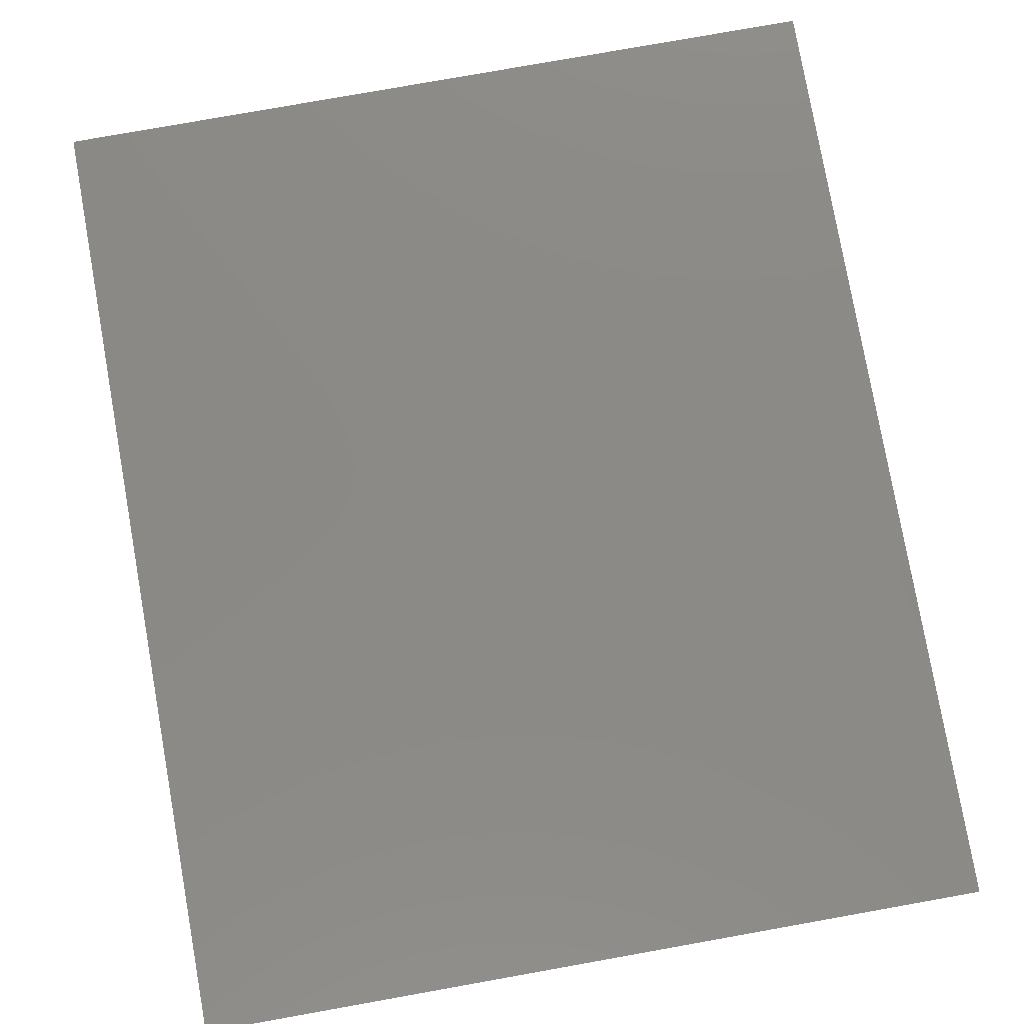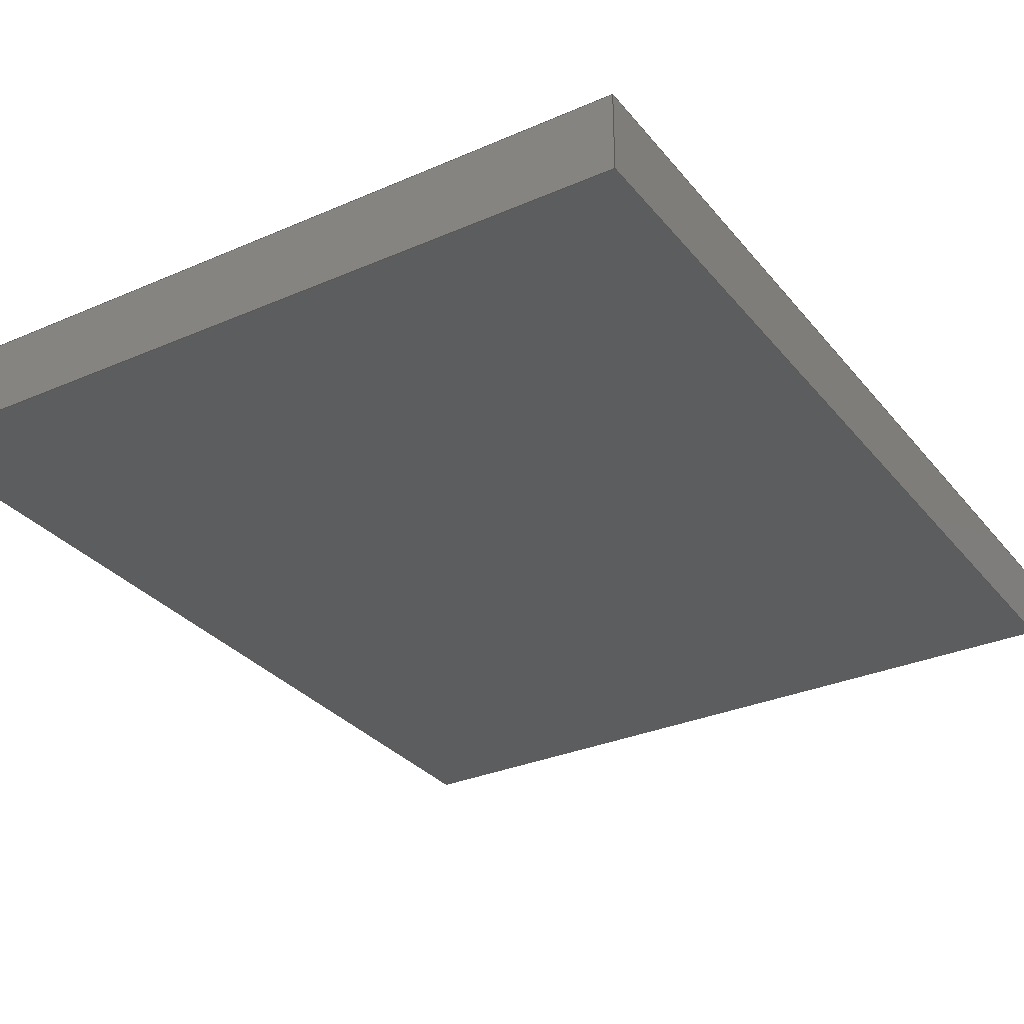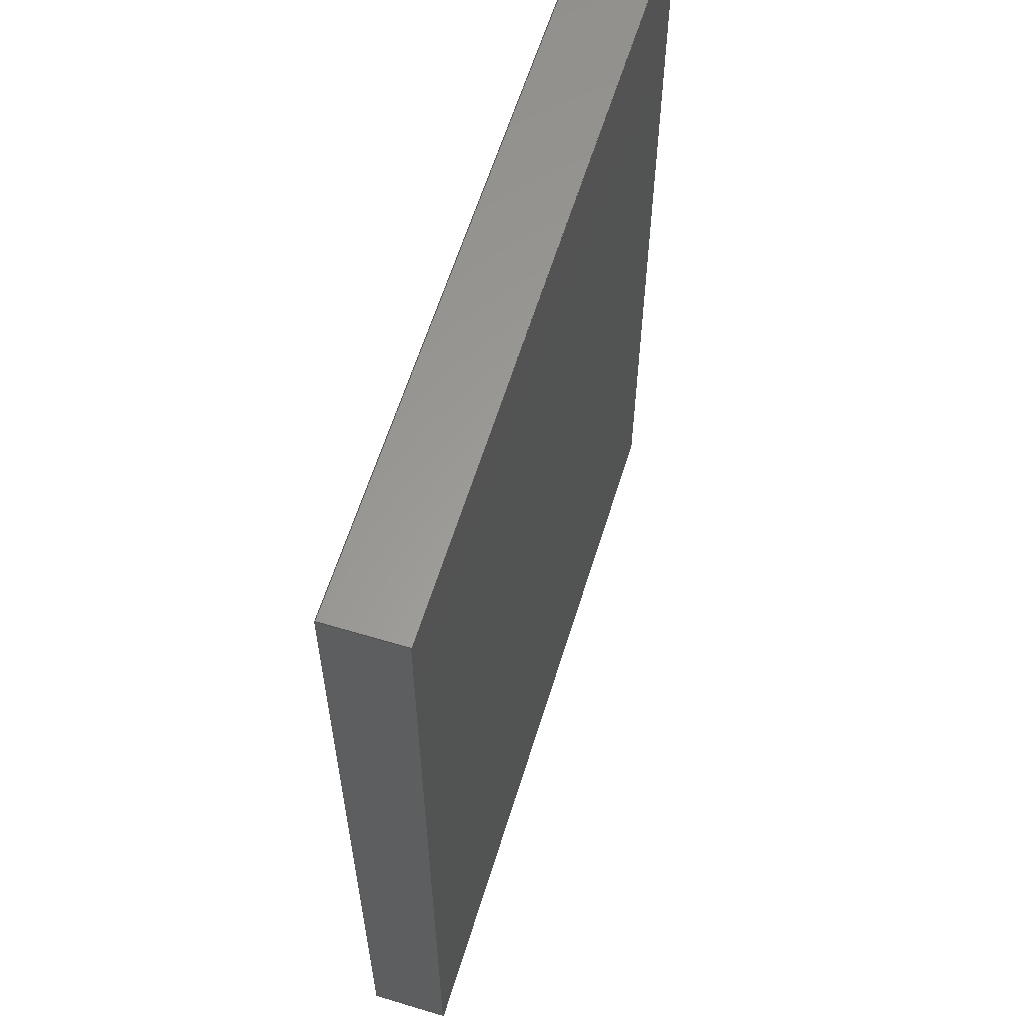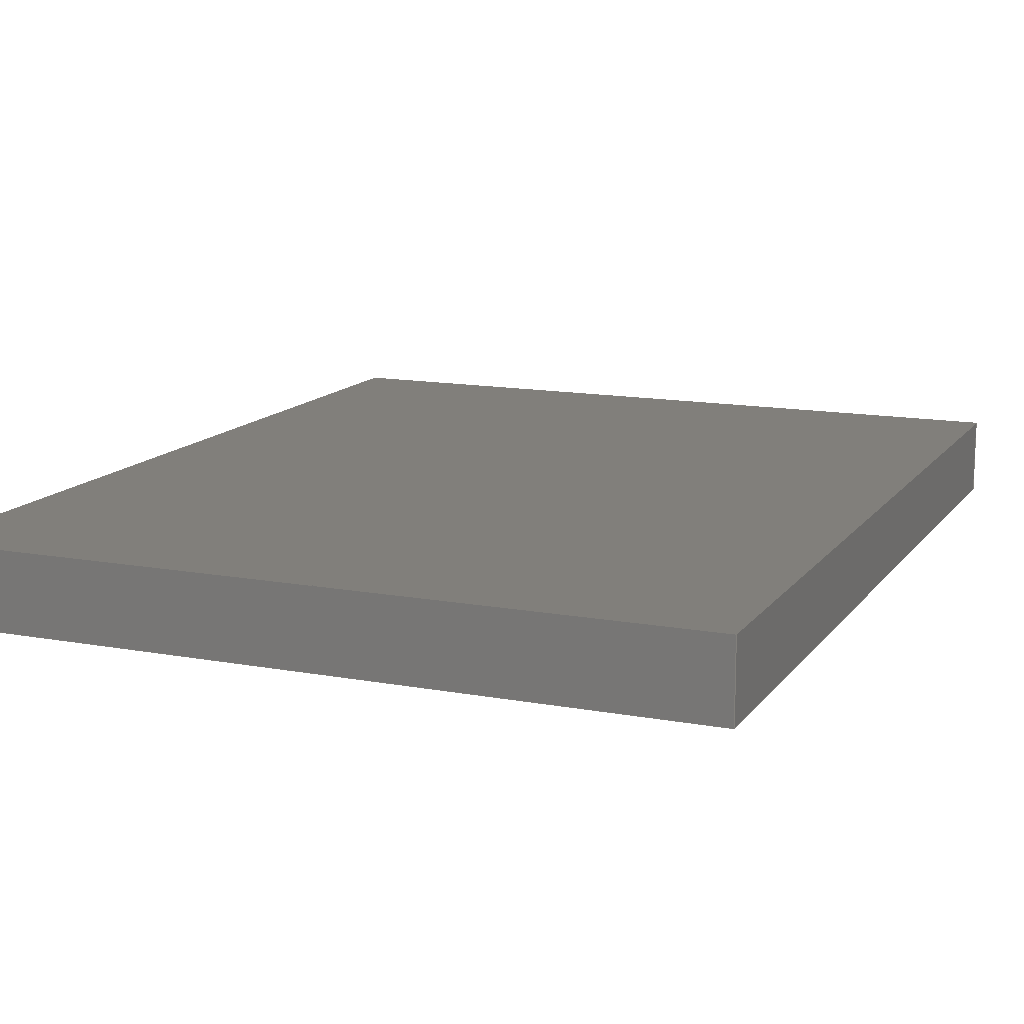
<metadata>
{"format":"step","ext":"step","renderer":"f3d","projection":"perspective","resolution":1024,"background":"white","views":[{"elev":79.1,"azim":169.9,"up":"+Z"},{"elev":-31.1,"azim":-148.1,"up":"+Z"},{"elev":60.6,"azim":-72.9,"up":"+Y"},{"elev":13.4,"azim":22.8,"up":"+Z"}]}
</metadata>
<code>
ISO-10303-21;
DATA;
#1 = ADVANCED_FACE ( 'NONE', ( #32 ), #192, .F. ) ;
#2 = ORIENTED_EDGE ( 'NONE', *, *, #164, .F. ) ;
#3 = ORIENTED_EDGE ( 'NONE', *, *, #174, .F. ) ;
#4 = VECTOR ( 'NONE', #188, 39.37 ) ;
#5 = VECTOR ( 'NONE', #170, 39.37 ) ;
#6 = MANIFOLD_SOLID_BREP ( 'Extrusion1', #211 ) ;
#7 = FACE_OUTER_BOUND ( 'NONE', #51, .T. ) ;
#8 = VECTOR ( 'NONE', #163, 39.37 ) ;
#9 = LINE ( 'NONE', #172, #5 ) ;
#10 = COLOUR_RGB ( '',0.749, 0.749, 0.749 ) ;
#11 = LINE ( 'NONE', #202, #110 ) ;
#12 = FACE_OUTER_BOUND ( 'NONE', #69, .T. ) ;
#13 = LINE ( 'NONE', #200, #114 ) ;
#14 = LENGTH_MEASURE_WITH_UNIT ( LENGTH_MEASURE( 0.0254 ), #135 );
#15 = EDGE_LOOP ( 'NONE', ( #41, #171, #61, #43 ) ) ;
#16 = ORIENTED_EDGE ( 'NONE', *, *, #148, .T. ) ;
#17 = ADVANCED_BREP_SHAPE_REPRESENTATION ( 'bottom_cover', ( #6, #88 ), #106 ) ;
#18 = PRODUCT ( 'bottom_cover', 'bottom_cover', '', ( #123 ) ) ;
#19 = DIMENSIONAL_EXPONENTS ( 1, 0, 0, 0, 0, 0, 0 ) ;
#20 = ORIENTED_EDGE ( 'NONE', *, *, #187, .F. ) ;
#21 = ADVANCED_FACE ( 'NONE', ( #64 ), #204, .F. ) ;
#22 = ORIENTED_EDGE ( 'NONE', *, *, #158, .F. ) ;
#23 = COLOUR_RGB ( '',0.749, 0.749, 0.749 ) ;
#24 = SHAPE_DEFINITION_REPRESENTATION ( #77, #17 ) ;
#25 = ORIENTED_EDGE ( 'NONE', *, *, #169, .F. ) ;
#26 = ORIENTED_EDGE ( 'NONE', *, *, #158, .T. ) ;
#27 = VECTOR ( 'NONE', #198, 39.37 ) ;
#28 = LINE ( 'NONE', #191, #4 ) ;
#29 = FACE_OUTER_BOUND ( 'NONE', #52, .T. ) ;
#30 = LINE ( 'NONE', #167, #8 ) ;
#31 = VECTOR ( 'NONE', #197, 39.37 ) ;
#32 = FACE_OUTER_BOUND ( 'NONE', #70, .T. ) ;
#33 = LINE ( 'NONE', #208, #102 ) ;
#34 = VERTEX_POINT ( 'NONE', #175 ) ;
#35 = EDGE_LOOP ( 'NONE', ( #16, #55, #22, #59 ) ) ;
#36 = PRESENTATION_STYLE_ASSIGNMENT (( #136 ) ) ;
#37 = ORIENTED_EDGE ( 'NONE', *, *, #169, .T. ) ;
#38 = DIMENSIONAL_EXPONENTS ( 1, 0, 0, 0, 0, 0, 0 ) ;
#39 = ORIENTED_EDGE ( 'NONE', *, *, #181, .T. ) ;
#40 = PRODUCT_DEFINITION_CONTEXT ( 'detailed design', #122, 'design' ) ;
#41 = ORIENTED_EDGE ( 'NONE', *, *, #174, .T. ) ;
#42 = UNCERTAINTY_MEASURE_WITH_UNIT (LENGTH_MEASURE( 1e-05 ), #151, 'distance_accuracy_value', 'NONE');
#43 = ORIENTED_EDGE ( 'NONE', *, *, #164, .T. ) ;
#44 = LENGTH_MEASURE_WITH_UNIT ( LENGTH_MEASURE( 0.0254 ), #152 );
#45 = VECTOR ( 'NONE', #157, 39.37 ) ;
#46 = VERTEX_POINT ( 'NONE', #176 ) ;
#47 = ORIENTED_EDGE ( 'NONE', *, *, #181, .F. ) ;
#48 = LINE ( 'NONE', #81, #27 ) ;
#49 = FACE_OUTER_BOUND ( 'NONE', #15, .T. ) ;
#50 = LINE ( 'NONE', #180, #31 ) ;
#51 = EDGE_LOOP ( 'NONE', ( #39, #26, #37, #141 ) ) ;
#52 = EDGE_LOOP ( 'NONE', ( #95, #2, #25, #56 ) ) ;
#53 = ADVANCED_FACE ( 'NONE', ( #7 ), #155, .F. ) ;
#54 = SURFACE_STYLE_FILL_AREA ( #139 ) ;
#55 = ORIENTED_EDGE ( 'NONE', *, *, #153, .F. ) ;
#56 = ORIENTED_EDGE ( 'NONE', *, *, #153, .T. ) ;
#57 = ADVANCED_FACE ( 'NONE', ( #29 ), #121, .F. ) ;
#58 = VERTEX_POINT ( 'NONE', #154 ) ;
#59 = ORIENTED_EDGE ( 'NONE', *, *, #147, .T. ) ;
#60 = DIMENSIONAL_EXPONENTS ( 1, 0, 0, 0, 0, 0, 0 ) ;
#61 = ORIENTED_EDGE ( 'NONE', *, *, #178, .F. ) ;
#62 = VECTOR ( 'NONE', #193, 39.37 ) ;
#63 = LINE ( 'NONE', #185, #45 ) ;
#64 = FACE_OUTER_BOUND ( 'NONE', #35, .T. ) ;
#65 = ORIENTED_EDGE ( 'NONE', *, *, #148, .F. ) ;
#66 = PRESENTATION_STYLE_ASSIGNMENT (( #189 ) ) ;
#67 = LINE ( 'NONE', #196, #112 ) ;
#68 = LINE ( 'NONE', #177, #105 ) ;
#69 = EDGE_LOOP ( 'NONE', ( #20, #3, #71, #65 ) ) ;
#70 = EDGE_LOOP ( 'NONE', ( #72, #80, #47, #118 ) ) ;
#71 = ORIENTED_EDGE ( 'NONE', *, *, #160, .F. ) ;
#72 = ORIENTED_EDGE ( 'NONE', *, *, #187, .T. ) ;
#73 =( NAMED_UNIT ( * ) PLANE_ANGLE_UNIT ( ) SI_UNIT ( $, .RADIAN. ) );
#74 = APPLICATION_PROTOCOL_DEFINITION ( 'draft international standard', 'automotive_design', 1998, #143 ) ;
#75 = UNCERTAINTY_MEASURE_WITH_UNIT (LENGTH_MEASURE( 1e-05 ), #89, 'distance_accuracy_value', 'NONE');
#76 = VERTEX_POINT ( 'NONE', #126 ) ;
#77 = PRODUCT_DEFINITION_SHAPE ( 'NONE', 'NONE',  #87 ) ;
#78 = DIRECTION ( 'NONE',  ( 0, 0, -1 ) ) ;
#79 = UNCERTAINTY_MEASURE_WITH_UNIT (LENGTH_MEASURE( 1e-05 ), #133, 'distance_accuracy_value', 'NONE');
#80 = ORIENTED_EDGE ( 'NONE', *, *, #147, .F. ) ;
#81 = CARTESIAN_POINT ( 'NONE',  ( 0.99, -1.19, 0.1 ) ) ;
#82 = PRODUCT_RELATED_PRODUCT_CATEGORY ( 'part', '', ( #18 ) ) ;
#83 =( NAMED_UNIT ( * ) PLANE_ANGLE_UNIT ( ) SI_UNIT ( $, .RADIAN. ) );
#84 = PRODUCT_DEFINITION_FORMATION_WITH_SPECIFIED_SOURCE ( 'ANY', '', #18, .NOT_KNOWN. ) ;
#85 = ADVANCED_FACE ( 'NONE', ( #12 ), #119, .T. ) ;
#86 = DIRECTION ( 'NONE',  ( 2.208e-17, -1, 0 ) ) ;
#87 = PRODUCT_DEFINITION ( 'UNKNOWN', '', #84, #40 ) ;
#88 = AXIS2_PLACEMENT_3D ( 'NONE', #184, #127, #124 ) ;
#89 =( CONVERSION_BASED_UNIT ( 'INCH', #103 ) LENGTH_UNIT ( ) NAMED_UNIT ( #60 ) );
#90 = PLANE ( 'NONE',  #104 ) ;
#91 = DIRECTION ( 'NONE',  ( -0, -0, -1 ) ) ;
#92 = DIRECTION ( 'NONE',  ( -1, 0, -0 ) ) ;
#93 = FILL_AREA_STYLE_COLOUR ( '', #10 ) ;
#94 =( GEOMETRIC_REPRESENTATION_CONTEXT ( 3 ) GLOBAL_UNCERTAINTY_ASSIGNED_CONTEXT ( ( #79 ) ) GLOBAL_UNIT_ASSIGNED_CONTEXT ( ( #133, #73, #130 ) ) REPRESENTATION_CONTEXT ( 'NONE', 'WORKASPACE' ) );
#95 = ORIENTED_EDGE ( 'NONE', *, *, #160, .T. ) ;
#96 = MECHANICAL_DESIGN_GEOMETRIC_PRESENTATION_REPRESENTATION (  '', ( #100 ), #94 ) ;
#97 = PRESENTATION_LAYER_ASSIGNMENT (  '', '', ( #100 ) ) ;
#98 = VERTEX_POINT ( 'NONE', #101 ) ;
#99 = LINE ( 'NONE', #206, #62 ) ;
#100 = STYLED_ITEM ( 'NONE', ( #36 ), #17 ) ;
#101 = CARTESIAN_POINT ( 'NONE',  ( 0.99, -1.19, 0 ) ) ;
#102 = VECTOR ( 'NONE', #205, 39.37 ) ;
#103 = LENGTH_MEASURE_WITH_UNIT ( LENGTH_MEASURE( 0.0254 ), #186 );
#104 = AXIS2_PLACEMENT_3D ( 'NONE', #140, #86, #209 ) ;
#105 = VECTOR ( 'NONE', #173, 39.37 ) ;
#106 =( GEOMETRIC_REPRESENTATION_CONTEXT ( 3 ) GLOBAL_UNCERTAINTY_ASSIGNED_CONTEXT ( ( #42 ) ) GLOBAL_UNIT_ASSIGNED_CONTEXT ( ( #151, #150, #146 ) ) REPRESENTATION_CONTEXT ( 'NONE', 'WORKASPACE' ) );
#107 = SURFACE_STYLE_FILL_AREA ( #194 ) ;
#108 = VERTEX_POINT ( 'NONE', #210 ) ;
#109 = AXIS2_PLACEMENT_3D ( 'NONE', #115, #78, #92 ) ;
#110 = VECTOR ( 'NONE', #199, 39.37 ) ;
#111 = AXIS2_PLACEMENT_3D ( 'NONE', #129, #159, #117 ) ;
#112 = VECTOR ( 'NONE', #91, 39.37 ) ;
#113 = AXIS2_PLACEMENT_3D ( 'NONE', #207, #145, #144 ) ;
#114 = VECTOR ( 'NONE', #182, 39.37 ) ;
#115 = CARTESIAN_POINT ( 'NONE',  ( 0, 0, 0 ) ) ;
#116 = APPLICATION_PROTOCOL_DEFINITION ( 'draft international standard', 'automotive_design', 1998, #122 ) ;
#117 = DIRECTION ( 'NONE',  ( 0, 0, 1 ) ) ;
#118 = ORIENTED_EDGE ( 'NONE', *, *, #183, .T. ) ;
#119 = PLANE ( 'NONE',  #109 ) ;
#120 = AXIS2_PLACEMENT_3D ( 'NONE', #203, #165, #162 ) ;
#121 = PLANE ( 'NONE',  #111 ) ;
#122 = APPLICATION_CONTEXT ( 'automotive_design' ) ;
#123 = PRODUCT_CONTEXT ( 'NONE', #143, 'mechanical' ) ;
#124 = DIRECTION ( 'NONE',  ( 1, 0, 0 ) ) ;
#125 = ADVANCED_FACE ( 'NONE', ( #49 ), #90, .F. ) ;
#126 = CARTESIAN_POINT ( 'NONE',  ( 0.99, 2.185e-17, 0.1 ) ) ;
#127 = DIRECTION ( 'NONE',  ( 0, 0, 1 ) ) ;
#128 =( GEOMETRIC_REPRESENTATION_CONTEXT ( 3 ) GLOBAL_UNCERTAINTY_ASSIGNED_CONTEXT ( ( #75 ) ) GLOBAL_UNIT_ASSIGNED_CONTEXT ( ( #89, #83, #179 ) ) REPRESENTATION_CONTEXT ( 'NONE', 'WORKASPACE' ) );
#129 = CARTESIAN_POINT ( 'NONE',  ( 0.99, 2.185e-17, 0.1 ) ) ;
#130 =( NAMED_UNIT ( * ) SI_UNIT ( $, .STERADIAN. ) SOLID_ANGLE_UNIT ( ) );
#131 = MECHANICAL_DESIGN_GEOMETRIC_PRESENTATION_REPRESENTATION (  '', ( #142 ), #128 ) ;
#132 = PRESENTATION_LAYER_ASSIGNMENT (  '', '', ( #142 ) ) ;
#133 =( CONVERSION_BASED_UNIT ( 'INCH', #14 ) LENGTH_UNIT ( ) NAMED_UNIT ( #19 ) );
#134 = AXIS2_PLACEMENT_3D ( 'NONE', #201, #138, #149 ) ;
#135 =( LENGTH_UNIT ( ) NAMED_UNIT ( * ) SI_UNIT ( $, .METRE. ) );
#136 = SURFACE_STYLE_USAGE ( .BOTH. , #137 ) ;
#137 = SURFACE_SIDE_STYLE ('',( #54 ) ) ;
#138 = DIRECTION ( 'NONE',  ( 1, 2.938e-16, -0 ) ) ;
#139 = FILL_AREA_STYLE ('',( #156 ) ) ;
#140 = CARTESIAN_POINT ( 'NONE',  ( 0, 0, 0.1 ) ) ;
#141 = ORIENTED_EDGE ( 'NONE', *, *, #178, .T. ) ;
#142 = STYLED_ITEM ( 'NONE', ( #66 ), #6 ) ;
#143 = APPLICATION_CONTEXT ( 'automotive_design' ) ;
#144 = DIRECTION ( 'NONE',  ( -1, 0, -0 ) ) ;
#145 = DIRECTION ( 'NONE',  ( 0, 0, -1 ) ) ;
#146 =( NAMED_UNIT ( * ) SI_UNIT ( $, .STERADIAN. ) SOLID_ANGLE_UNIT ( ) );
#147 = EDGE_CURVE ( 'NONE', #34, #58, #67, .T. ) ;
#148 = EDGE_CURVE ( 'NONE', #58, #98, #33, .T. ) ;
#149 = DIRECTION ( 'NONE',  ( -2.938e-16, 1, 0 ) ) ;
#150 =( NAMED_UNIT ( * ) PLANE_ANGLE_UNIT ( ) SI_UNIT ( $, .RADIAN. ) );
#151 =( CONVERSION_BASED_UNIT ( 'INCH', #44 ) LENGTH_UNIT ( ) NAMED_UNIT ( #38 ) );
#152 =( LENGTH_UNIT ( ) NAMED_UNIT ( * ) SI_UNIT ( $, .METRE. ) );
#153 = EDGE_CURVE ( 'NONE', #46, #98, #11, .T. ) ;
#154 = CARTESIAN_POINT ( 'NONE',  ( 3.497e-16, -1.19, 0 ) ) ;
#155 = PLANE ( 'NONE',  #113 ) ;
#156 = FILL_AREA_STYLE_COLOUR ( '', #23 ) ;
#157 = DIRECTION ( 'NONE',  ( 2.938e-16, -1, -0 ) ) ;
#158 = EDGE_CURVE ( 'NONE', #34, #46, #48, .T. ) ;
#159 = DIRECTION ( 'NONE',  ( -1, 0, 0 ) ) ;
#160 = EDGE_CURVE ( 'NONE', #98, #195, #99, .T. ) ;
#161 = SURFACE_SIDE_STYLE ('',( #107 ) ) ;
#162 = DIRECTION ( 'NONE',  ( -1, 2.759e-16, 0 ) ) ;
#163 = DIRECTION ( 'NONE',  ( -0, -0, -1 ) ) ;
#164 = EDGE_CURVE ( 'NONE', #76, #195, #28, .T. ) ;
#165 = DIRECTION ( 'NONE',  ( 2.759e-16, 1, -0 ) ) ;
#166 = CARTESIAN_POINT ( 'NONE',  ( 0.99, 2.185e-17, 0 ) ) ;
#167 = CARTESIAN_POINT ( 'NONE',  ( 0, 0, 0.1 ) ) ;
#168 = VERTEX_POINT ( 'NONE', #190 ) ;
#169 = EDGE_CURVE ( 'NONE', #46, #76, #13, .T. ) ;
#170 = DIRECTION ( 'NONE',  ( 2.938e-16, -1, -0 ) ) ;
#171 = ORIENTED_EDGE ( 'NONE', *, *, #183, .F. ) ;
#172 = CARTESIAN_POINT ( 'NONE',  ( 3.497e-16, -1.19, 0.1 ) ) ;
#173 = DIRECTION ( 'NONE',  ( -1, -2.208e-17, -0 ) ) ;
#174 = EDGE_CURVE ( 'NONE', #195, #108, #50, .T. ) ;
#175 = CARTESIAN_POINT ( 'NONE',  ( 3.497e-16, -1.19, 0.1 ) ) ;
#176 = CARTESIAN_POINT ( 'NONE',  ( 0.99, -1.19, 0.1 ) ) ;
#177 = CARTESIAN_POINT ( 'NONE',  ( 0, 0, 0.1 ) ) ;
#178 = EDGE_CURVE ( 'NONE', #76, #168, #68, .T. ) ;
#179 =( NAMED_UNIT ( * ) SI_UNIT ( $, .STERADIAN. ) SOLID_ANGLE_UNIT ( ) );
#180 = CARTESIAN_POINT ( 'NONE',  ( 0, 0, 0 ) ) ;
#181 = EDGE_CURVE ( 'NONE', #168, #34, #9, .T. ) ;
#182 = DIRECTION ( 'NONE',  ( -0, 1, -0 ) ) ;
#183 = EDGE_CURVE ( 'NONE', #168, #108, #30, .T. ) ;
#184 = CARTESIAN_POINT ( 'NONE',  ( 0, 0, 0 ) ) ;
#185 = CARTESIAN_POINT ( 'NONE',  ( 3.497e-16, -1.19, 0 ) ) ;
#186 =( LENGTH_UNIT ( ) NAMED_UNIT ( * ) SI_UNIT ( $, .METRE. ) );
#187 = EDGE_CURVE ( 'NONE', #108, #58, #63, .T. ) ;
#188 = DIRECTION ( 'NONE',  ( -0, -0, -1 ) ) ;
#189 = SURFACE_STYLE_USAGE ( .BOTH. , #161 ) ;
#190 = CARTESIAN_POINT ( 'NONE',  ( 0, 0, 0.1 ) ) ;
#191 = CARTESIAN_POINT ( 'NONE',  ( 0.99, 2.185e-17, 0.1 ) ) ;
#192 = PLANE ( 'NONE',  #134 ) ;
#193 = DIRECTION ( 'NONE',  ( -0, 1, -0 ) ) ;
#194 = FILL_AREA_STYLE ('',( #93 ) ) ;
#195 = VERTEX_POINT ( 'NONE', #166 ) ;
#196 = CARTESIAN_POINT ( 'NONE',  ( 3.497e-16, -1.19, 0.1 ) ) ;
#197 = DIRECTION ( 'NONE',  ( -1, -2.208e-17, -0 ) ) ;
#198 = DIRECTION ( 'NONE',  ( 1, -2.759e-16, -0 ) ) ;
#199 = DIRECTION ( 'NONE',  ( -0, -0, -1 ) ) ;
#200 = CARTESIAN_POINT ( 'NONE',  ( 0.99, 2.185e-17, 0.1 ) ) ;
#201 = CARTESIAN_POINT ( 'NONE',  ( 3.497e-16, -1.19, 0.1 ) ) ;
#202 = CARTESIAN_POINT ( 'NONE',  ( 0.99, -1.19, 0.1 ) ) ;
#203 = CARTESIAN_POINT ( 'NONE',  ( 0.99, -1.19, 0.1 ) ) ;
#204 = PLANE ( 'NONE',  #120 ) ;
#205 = DIRECTION ( 'NONE',  ( 1, -2.759e-16, -0 ) ) ;
#206 = CARTESIAN_POINT ( 'NONE',  ( 0.99, 2.185e-17, 0 ) ) ;
#207 = CARTESIAN_POINT ( 'NONE',  ( 0, 0, 0.1 ) ) ;
#208 = CARTESIAN_POINT ( 'NONE',  ( 0.99, -1.19, 0 ) ) ;
#209 = DIRECTION ( 'NONE',  ( 1, 2.208e-17, 0 ) ) ;
#210 = CARTESIAN_POINT ( 'NONE',  ( 0, 0, 0 ) ) ;
#211 = CLOSED_SHELL ( 'NONE', ( #1, #21, #57, #125, #53, #85 ) ) ;
ENDSEC;
END-ISO-10303-21;

</code>
